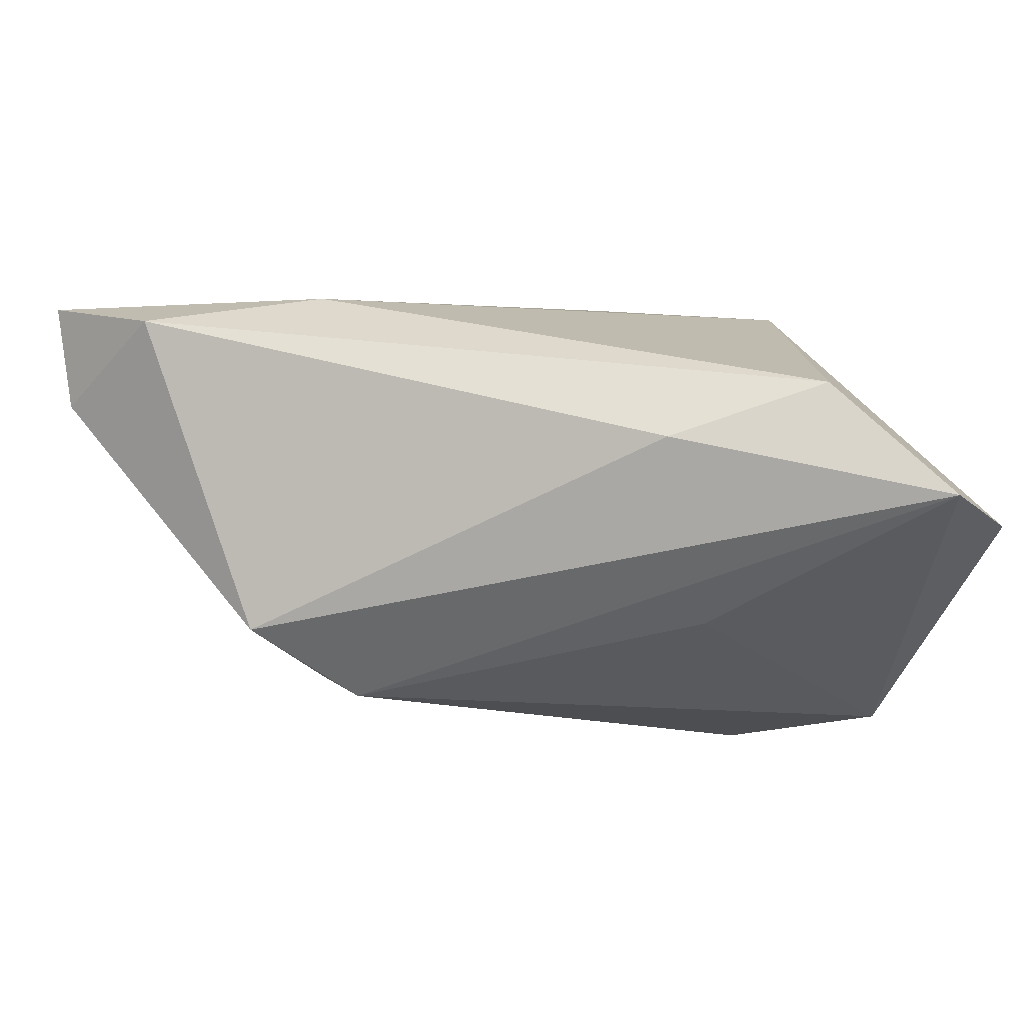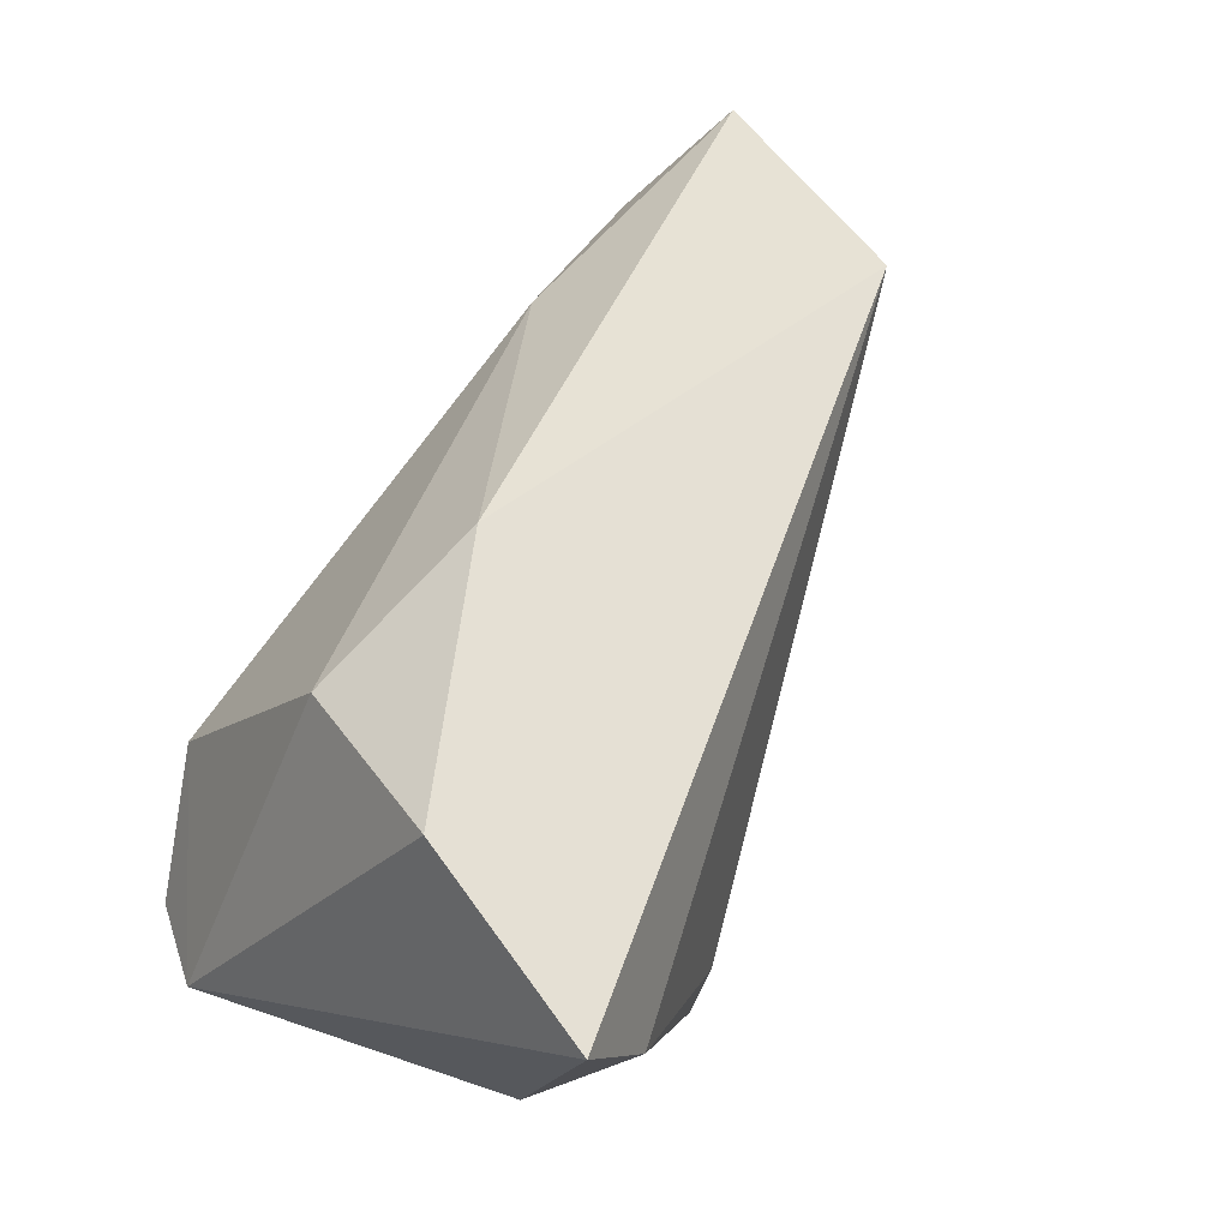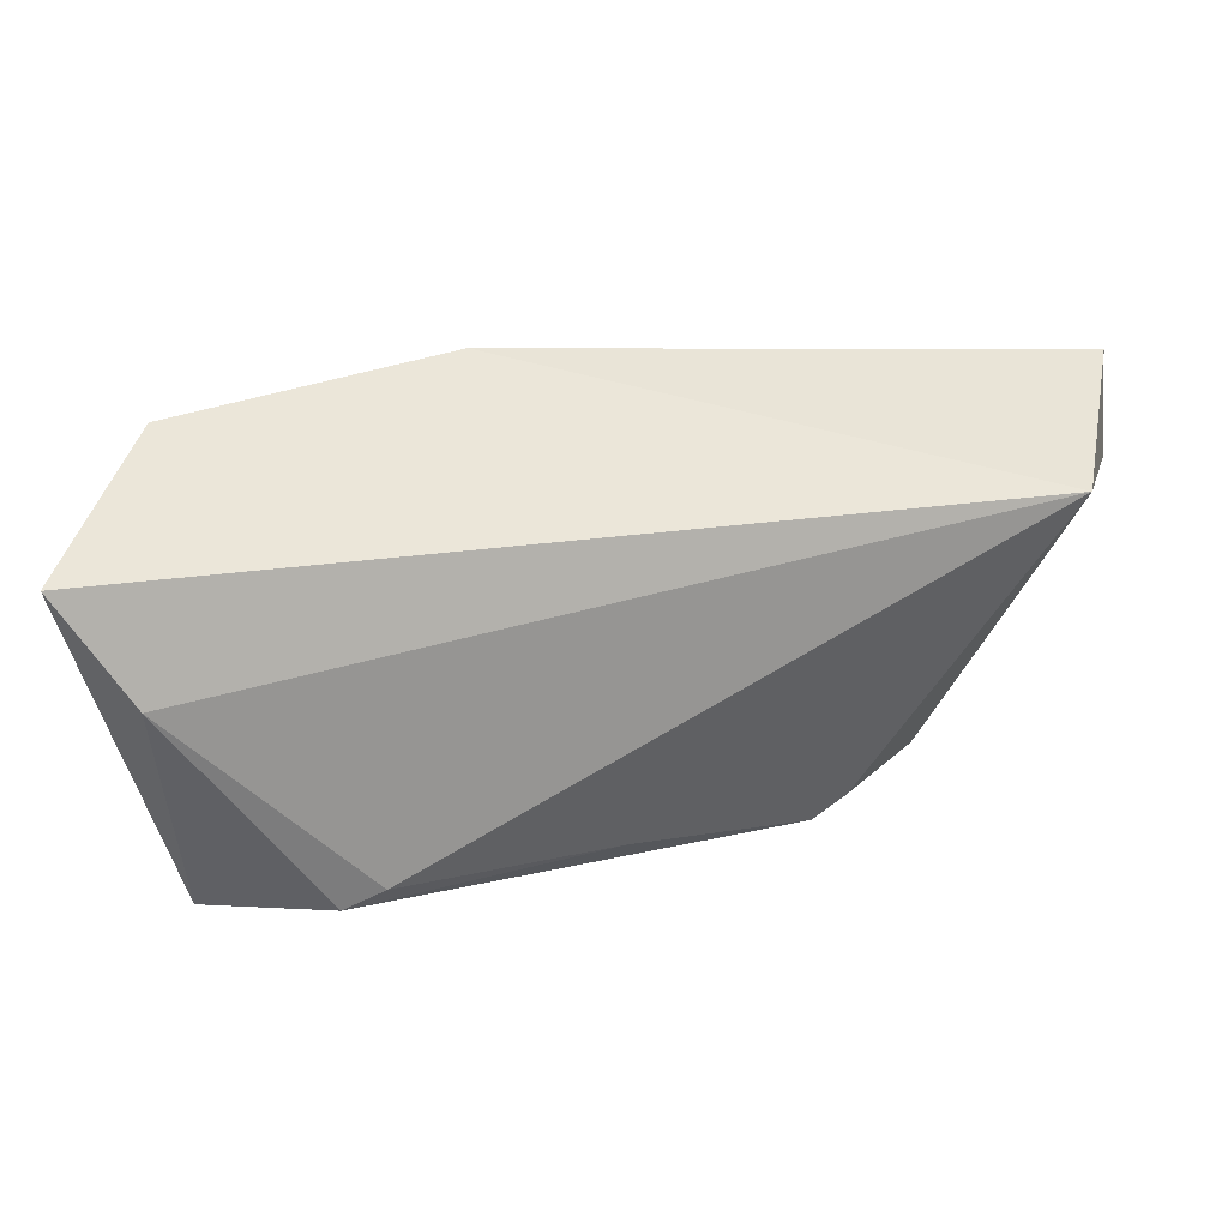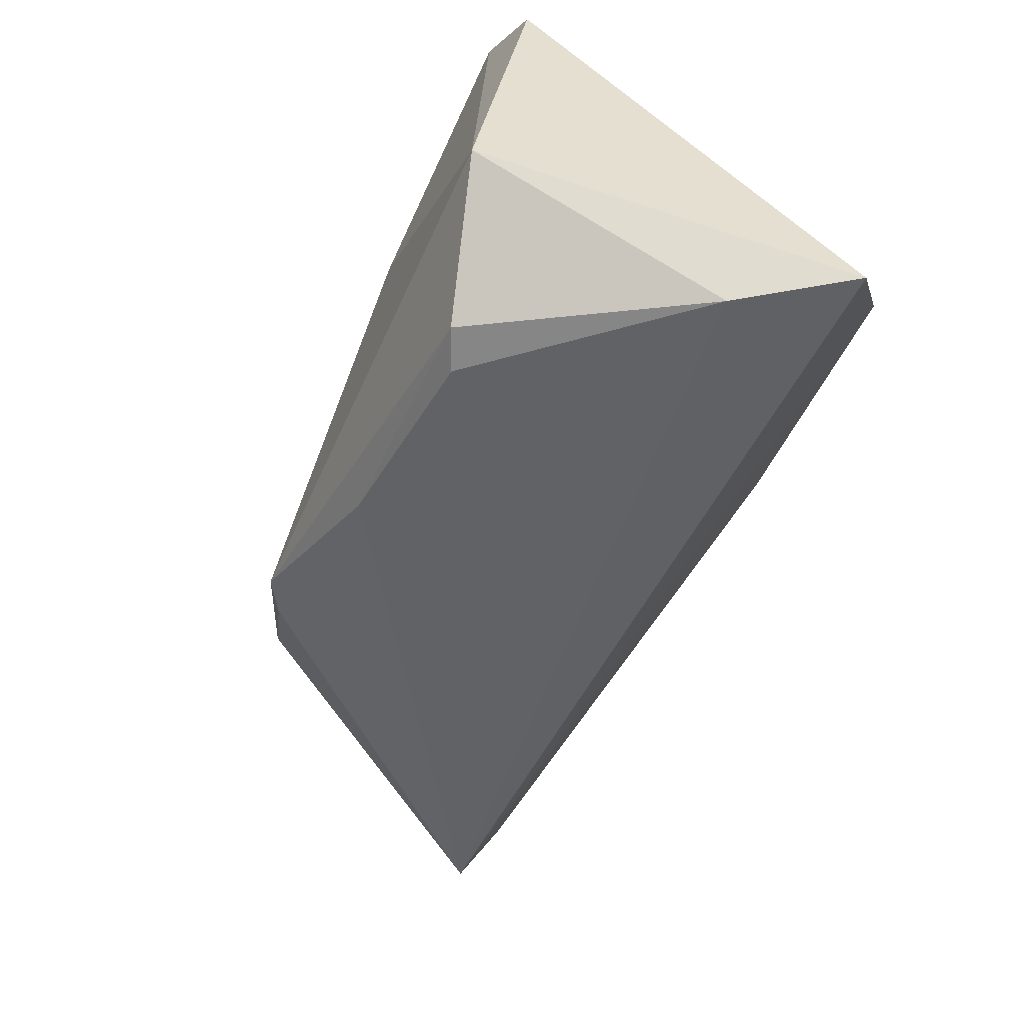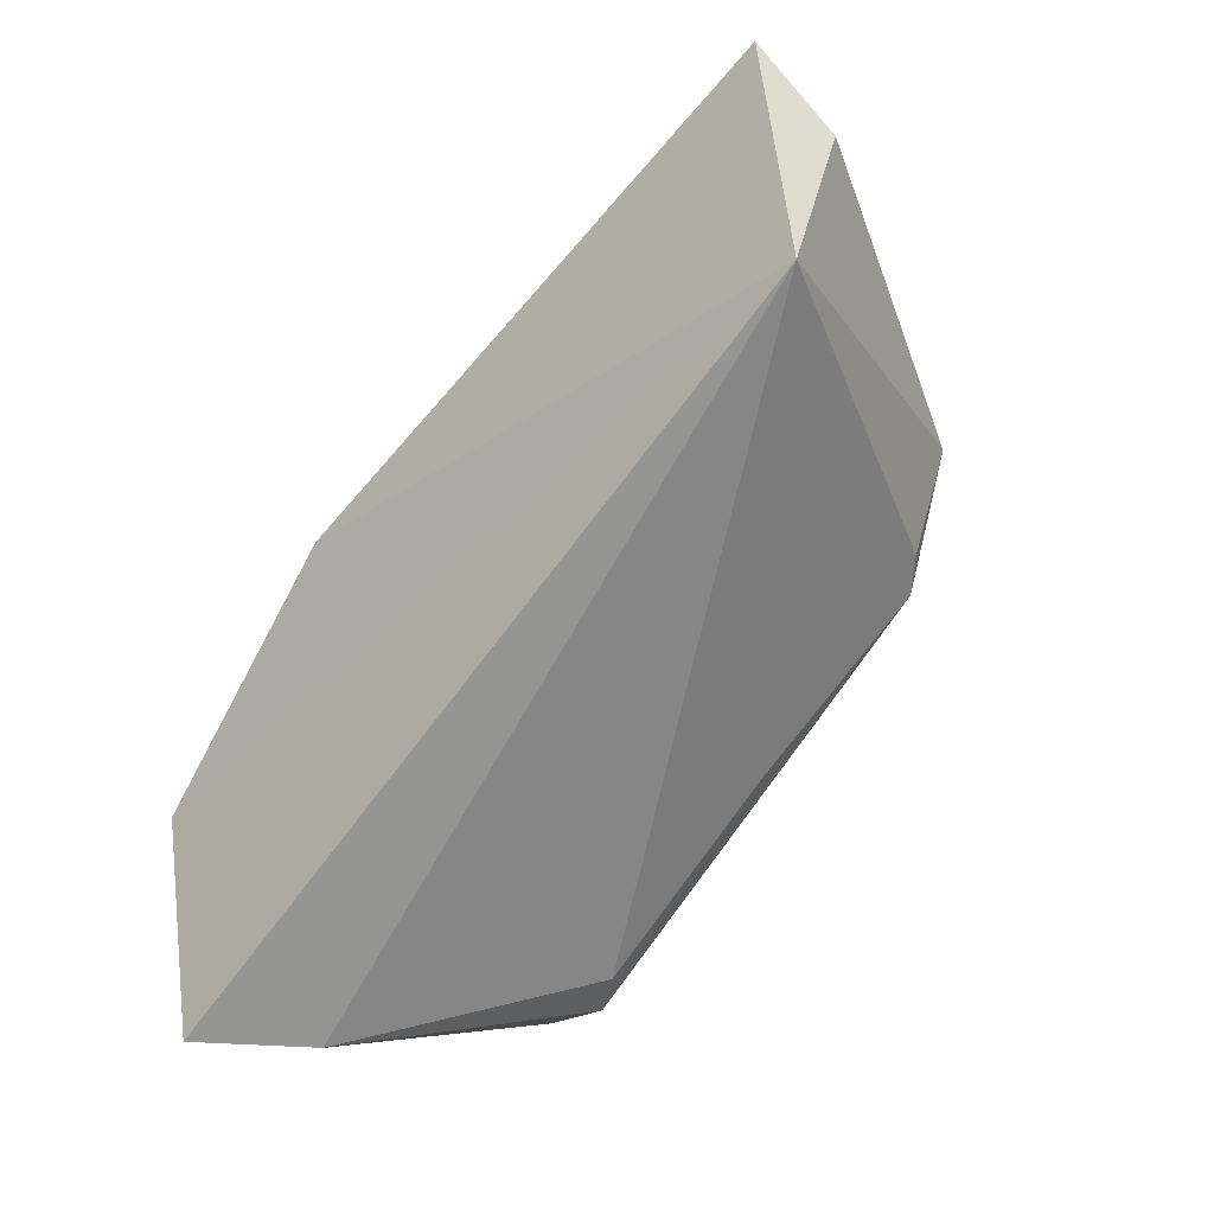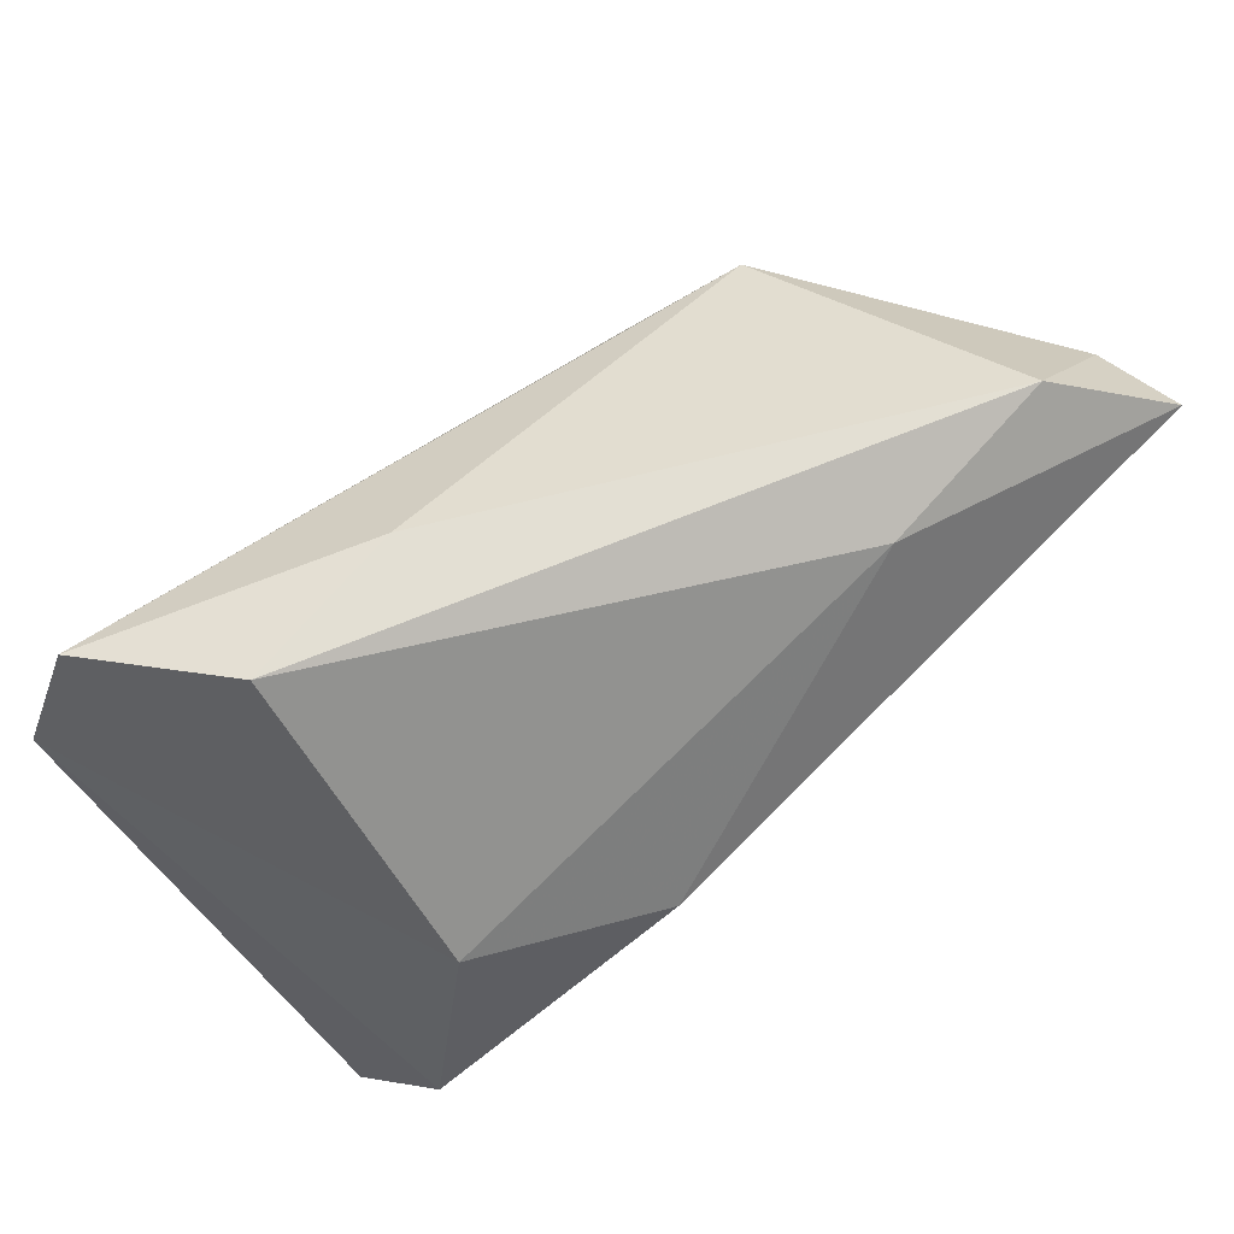
<metadata>
{"format":"obj","ext":"obj","renderer":"f3d","projection":"perspective","resolution":1024,"background":"white","views":[{"elev":54.4,"azim":170.6,"up":"+Y"},{"elev":50.7,"azim":-55.1,"up":"+Z"},{"elev":-67.2,"azim":-2.4,"up":"+Y"},{"elev":-68.0,"azim":-117.6,"up":"+Y"},{"elev":-46.9,"azim":50.1,"up":"+Y"},{"elev":76.9,"azim":-42.4,"up":"+Y"}]}
</metadata>
<code>
v 0.01161 -0.01723 -0.0183
v 0.02973 0.02346 0.01801
v 0.03567 -0.00188 -0.01924
v -0.01227 -0.02977 -0.01766
v -0.03724 -0.01358 0.02429
v -0.007021 0.002837 0.0282
v 0.05738 -0.006313 0.01844
v -0.04346 -0.03597 0.01539
v -0.04346 0.018 -0.02432
v 0.06203 0.01796 0.0264
v 0.04329 0.006505 -0.01673
v -0.03302 -0.01941 -0.026
v -0.008851 0.008825 -0.026
v -0.005825 0.02931 -0.01371
v -0.0168 -0.03009 -0.02003
v -0.03456 -0.03624 0.003635
v 0.05092 0.02543 0.0162
v -0.02464 0.03201 -0.01115
v 0.06194 0.01145 0.01614
v -0.03612 0.02805 -0.026
v -0.02721 0.008588 0.01815
v 0.03187 -0.002953 -0.02203
f 8 5 9
f 5 8 7
f 6 7 10
f 5 7 6
f 9 5 21
f 21 18 9
f 5 6 21
f 10 7 19
f 19 7 11
f 19 17 10
f 11 17 19
f 16 7 8
f 11 22 20
f 20 22 13
f 9 18 20
f 2 6 10
f 2 21 6
f 10 17 2
f 18 21 2
f 2 17 18
f 4 16 15
f 7 16 4
f 12 22 15
f 13 22 12
f 12 20 13
f 15 16 12
f 9 20 12
f 12 8 9
f 12 16 8
f 11 7 3
f 3 22 11
f 7 22 3
f 18 17 14
f 14 20 18
f 14 17 11
f 11 20 14
f 1 22 7
f 7 4 1
f 15 22 1
f 1 4 15

</code>
